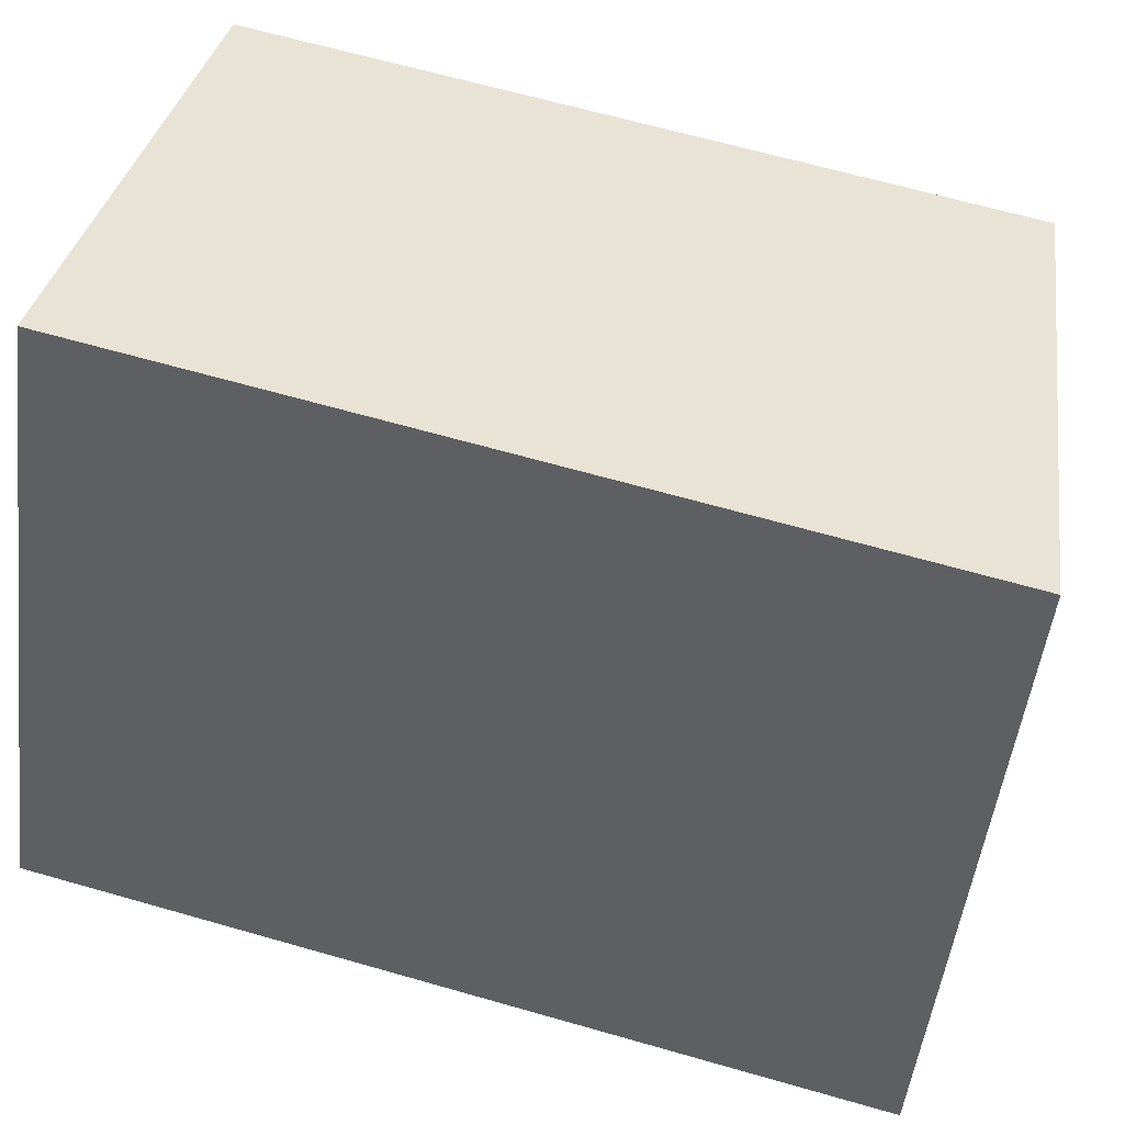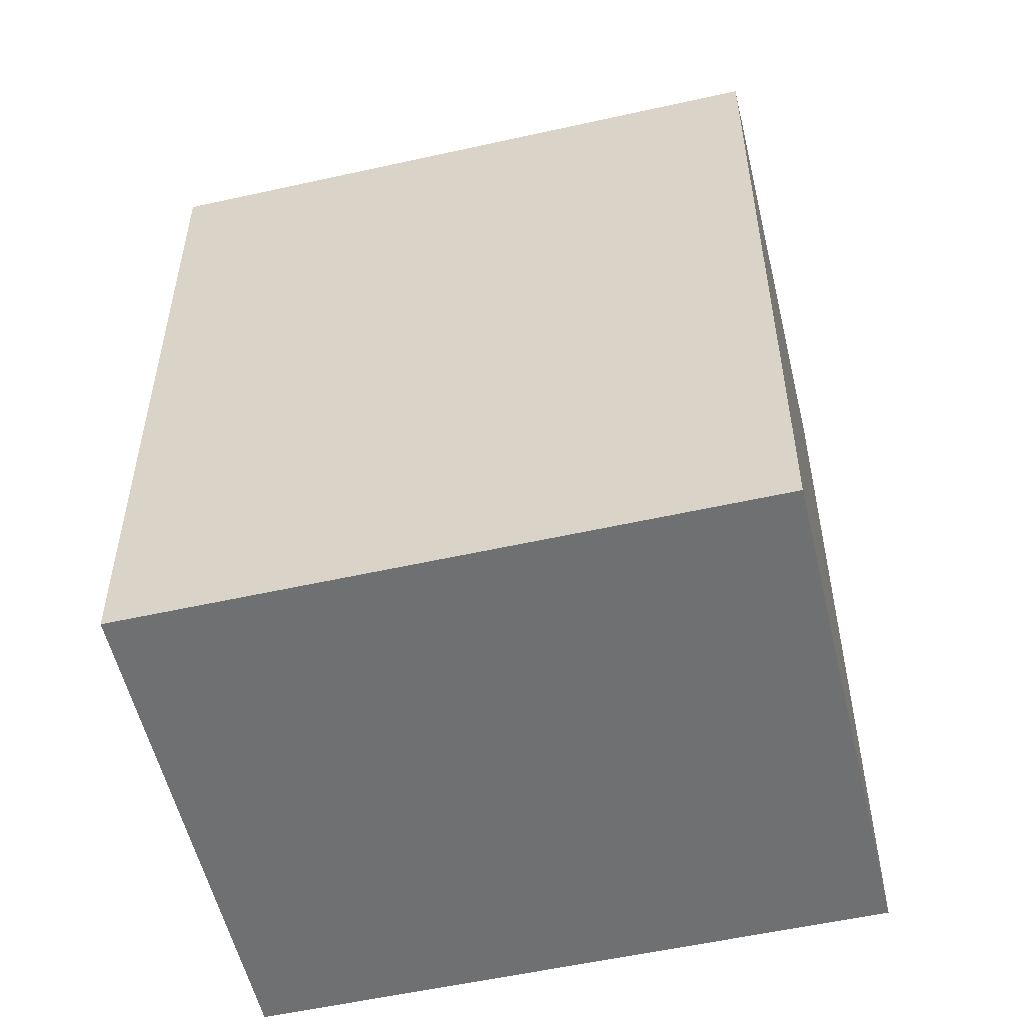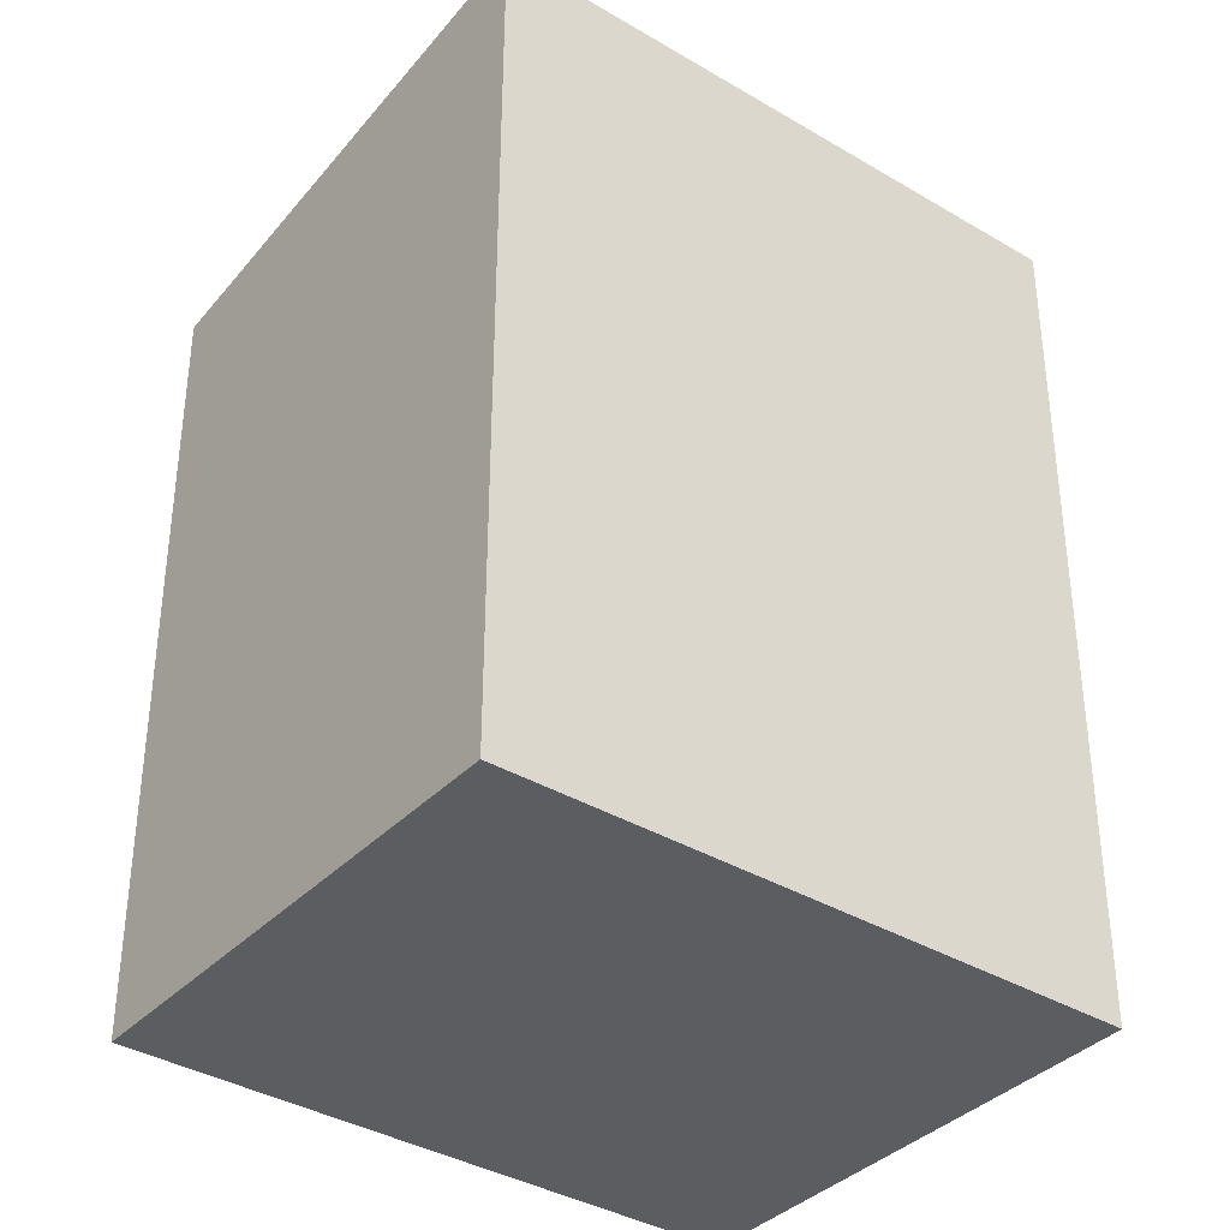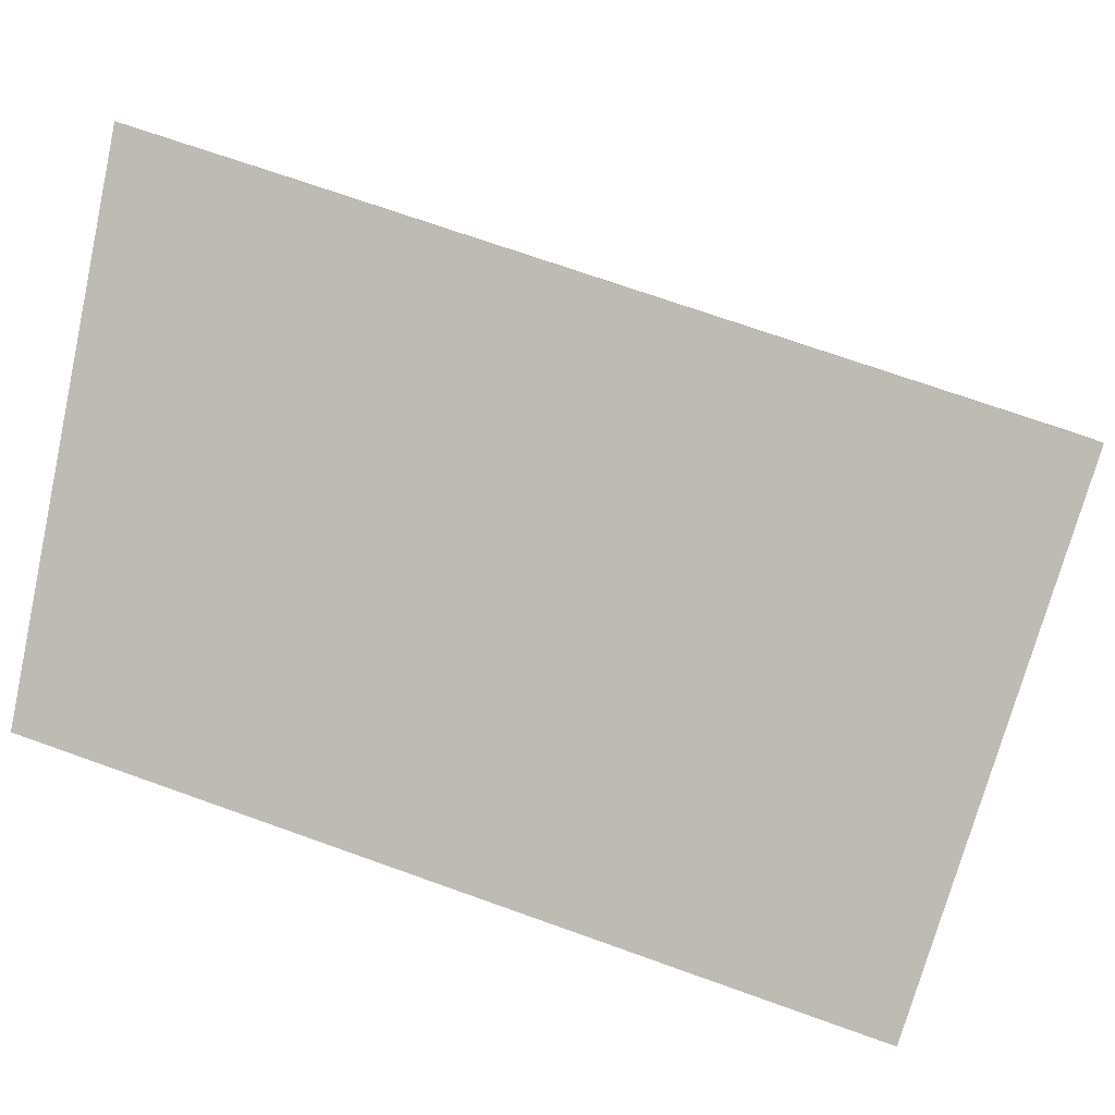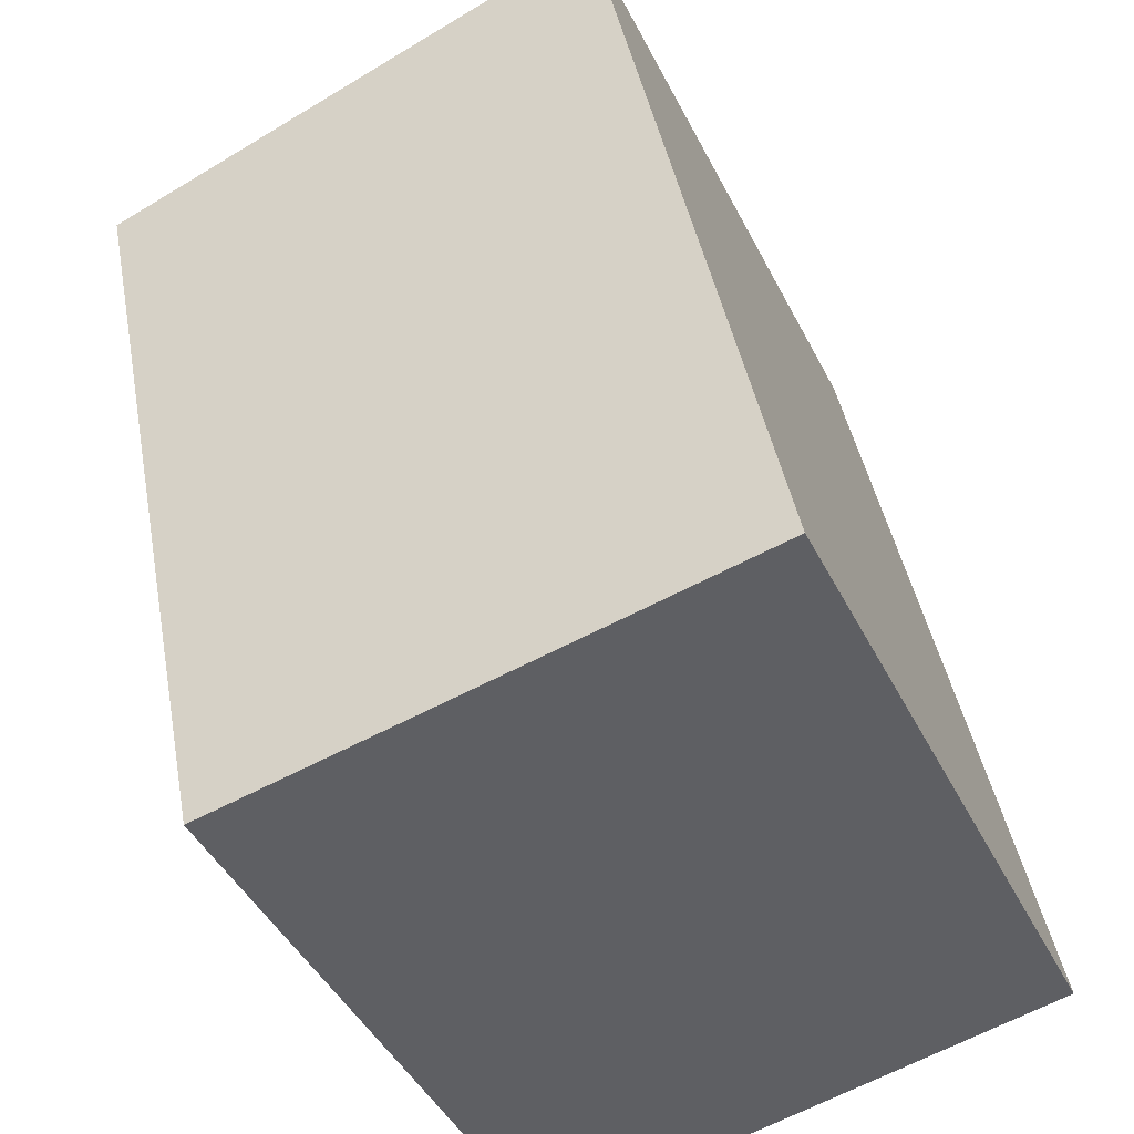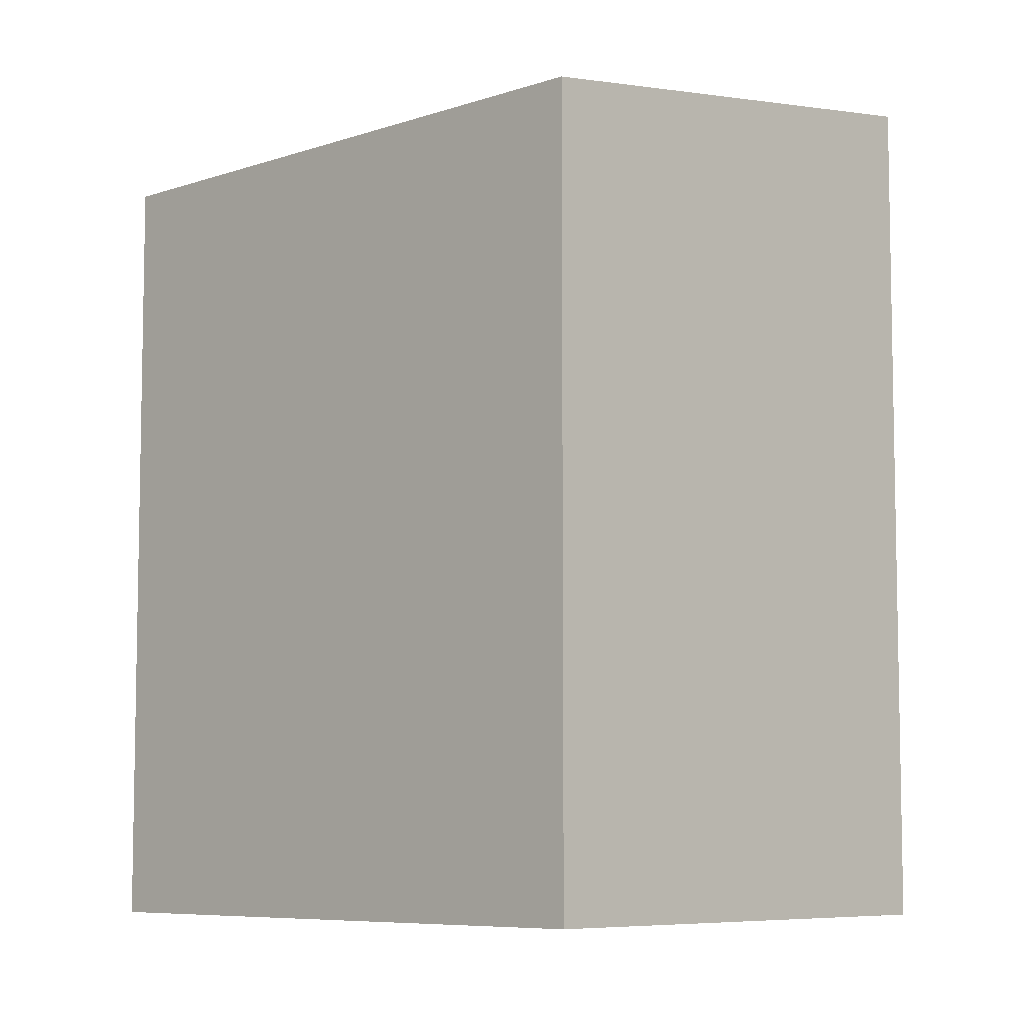
<metadata>
{"format":"obj","ext":"obj","renderer":"f3d","projection":"perspective","resolution":1024,"background":"white","views":[{"elev":65.1,"azim":106.1,"up":"+Z"},{"elev":-54.8,"azim":-102.0,"up":"+Y"},{"elev":-37.0,"azim":27.2,"up":"+Y"},{"elev":69.2,"azim":-70.1,"up":"+Z"},{"elev":42.1,"azim":-10.2,"up":"+Z"},{"elev":-7.2,"azim":-70.8,"up":"+Y"}]}
</metadata>
<code>
v  3.359 9.706 -7.108
v  5.776 10.56 2.717
v  9.135 10.56 -4.391
v  0 9.706 5.943e-16
v  9.135 2.689e-16 -4.391
v  3.359 4.352e-16 -7.108
v  0 0 0
v  5.776 -1.664e-16 2.717
g defaultobject
f 1 2 3
f 2 1 4
f 5 1 3
f 1 5 6
f 6 4 1
f 4 6 7
f 4 8 2
f 8 4 7
f 8 3 2
f 3 8 5
f 8 6 5
f 6 8 7

</code>
